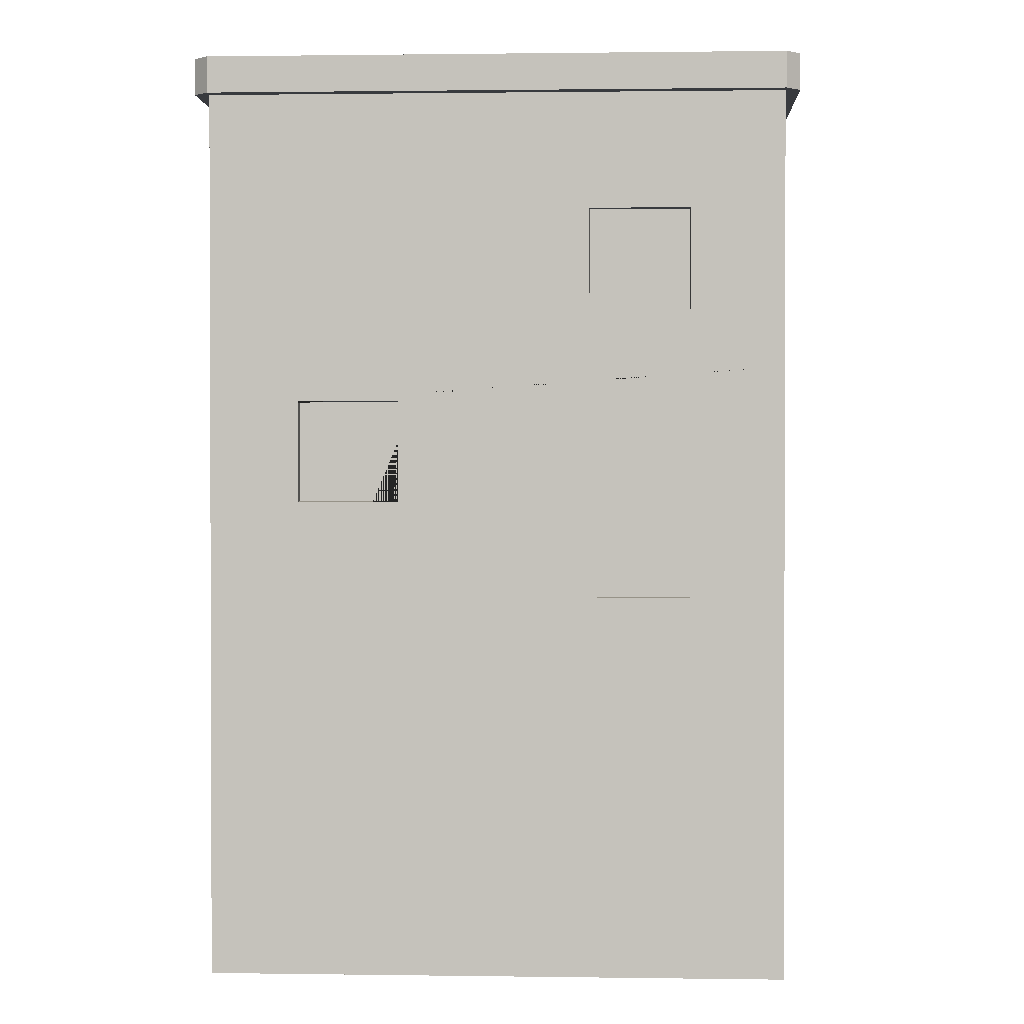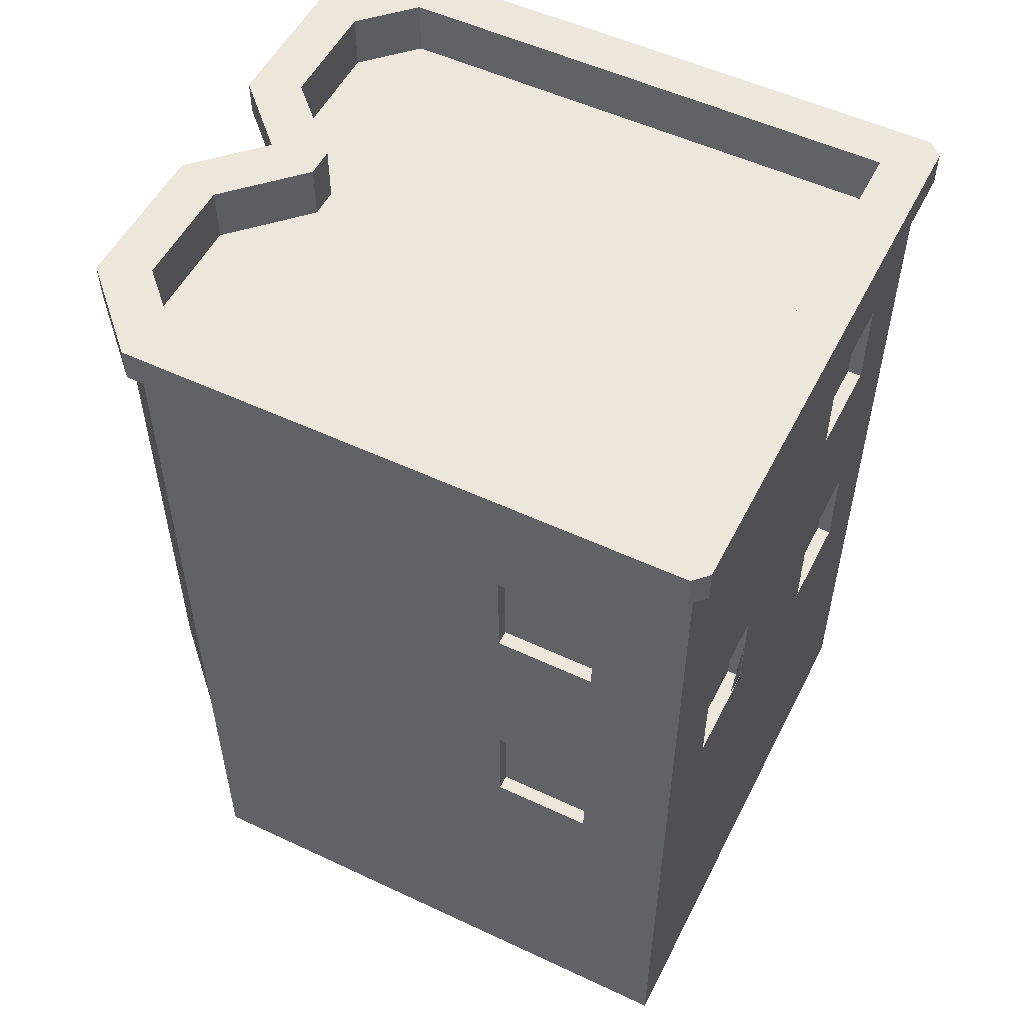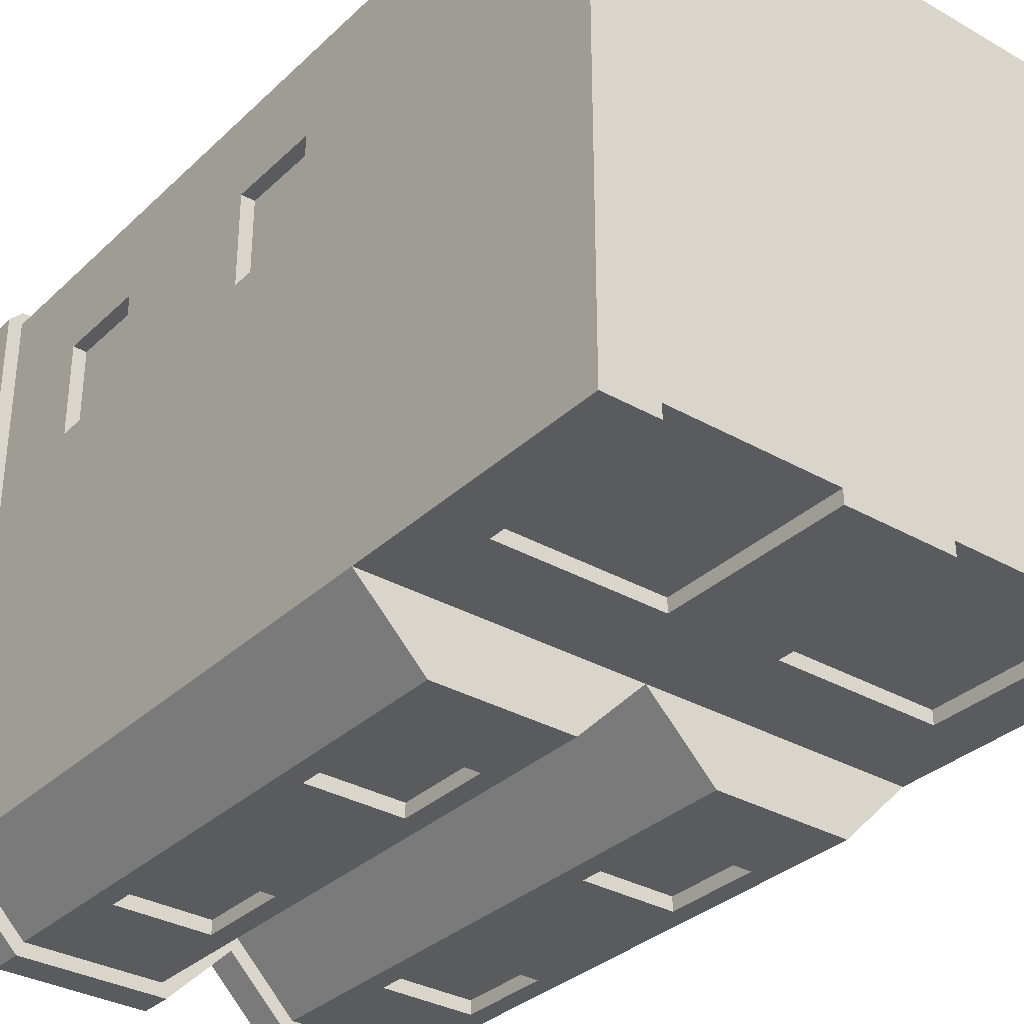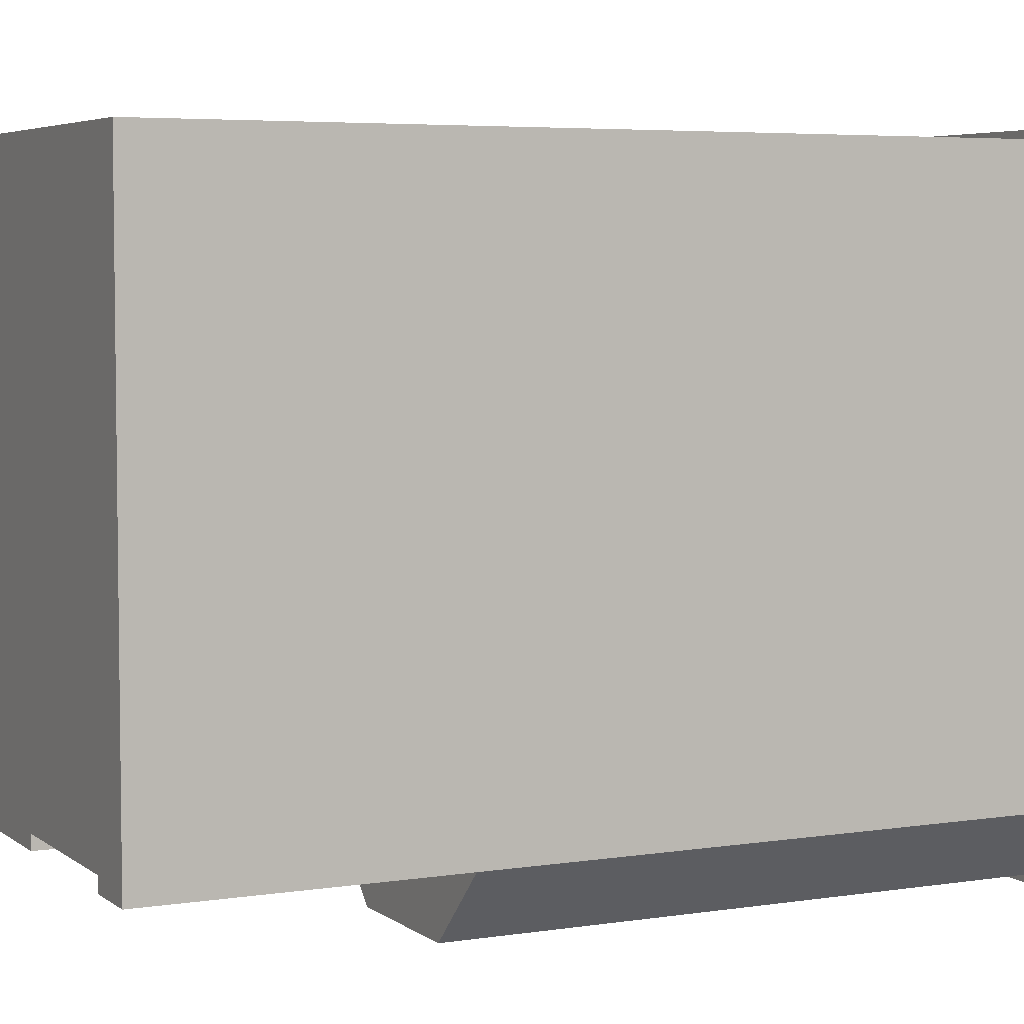
<metadata>
{"format":"obj","ext":"obj","renderer":"f3d","projection":"perspective","resolution":1024,"background":"white","views":[{"elev":1.1,"azim":2.9,"up":"+Y"},{"elev":53.5,"azim":-63.4,"up":"+Y"},{"elev":-33.0,"azim":-38.2,"up":"+Z"},{"elev":5.0,"azim":63.7,"up":"+Z"}]}
</metadata>
<code>
o Window_copy
v -0.156 0.6829 0.381
v -0.256 0.6829 0.381
v -0.156 0.7829 0.381
v -0.256 0.7829 0.381
v -0.136 0.8029 0.381
v -0.276 0.8029 0.381
v -0.136 0.8029 0.401
v -0.276 0.8029 0.401
v -0.306 0.6329 0.401
v -0.136 0.6629 0.401
v -0.106 0.6329 0.401
v -0.106 0.8329 0.401
v -0.276 0.6629 0.401
v -0.306 0.8329 0.401
v -0.136 0.6629 0.381
v -0.276 0.6629 0.381
f 3 2 1
f 2 3 4
f 7 6 5
f 6 7 8
f 11 10 9
f 10 11 12
f 10 12 7
f 7 12 8
f 13 9 10
f 9 13 14
f 14 13 8
f 14 8 12
f 10 5 15
f 5 10 7
f 15 1 16
f 1 15 5
f 1 5 3
f 3 5 4
f 2 16 1
f 16 2 6
f 6 2 4
f 6 4 5
f 8 16 6
f 16 8 13
f 16 10 15
f 10 16 13
o Building_copy
v -0.156 0.6829 0.381
v -0.256 0.6829 0.381
v -0.156 0.7829 0.381
v -0.256 0.7829 0.381
v -0.136 0.8029 0.381
v -0.276 0.8029 0.381
v -0.136 0.6629 0.381
v -0.276 0.6629 0.381
v 0.1 0.05 -0.38
v 0.13 0.05 -0.38
v 0.1 0.25 -0.38
v 0.13 0.25 -0.38
v 0.25 0.55 0.38
v 0.15 0.55 0.38
v 0.25 0.65 0.38
v 0.15 0.65 0.38
v 0.15 0.02 -0.38
v 0.25 0.02 -0.38
v 0.15 0.25 -0.38
v 0.25 0.25 -0.38
v -0.3 0.05 -0.38
v -0.1 0.05 -0.38
v -0.3 0.25 -0.38
v -0.1 0.25 -0.38
v 0.27 0.05 -0.38
v 0.3 0.05 -0.38
v 0.27 0.25 -0.38
v 0.3 0.25 -0.38
v -0.25 0.95 -0.48
v -0.15 0.95 -0.48
v -0.25 1.05 -0.48
v -0.15 1.05 -0.48
v 0.15 0.55 -0.48
v 0.25 0.55 -0.48
v 0.15 0.65 -0.48
v 0.25 0.65 -0.48
v 0.15 0.95 -0.48
v 0.25 0.95 -0.48
v 0.15 1.05 -0.48
v 0.25 1.05 -0.48
v 0.25 0.95 0.38
v 0.15 0.95 0.38
v 0.25 1.05 0.38
v 0.15 1.05 0.38
v -0.25 0.55 -0.48
v -0.15 0.55 -0.48
v -0.25 0.65 -0.48
v -0.15 0.65 -0.48
v -0.38 0.95 0.15
v -0.38 1.05 0.15
v -0.38 0.95 0.25
v -0.38 1.05 0.25
v -0.38 0.55 0.15
v -0.38 0.65 0.15
v -0.38 0.55 0.25
v -0.38 0.65 0.25
v 0.3 0.4 -0.5
v 0.4 0.4 -0.4
v 0.3 0.45 -0.5
v 0.4 0.45 -0.4
v 0.27 0.67 -0.48
v 0.27 0.67 -0.5
v 0.13 0.67 -0.48
v 0.13 0.67 -0.5
v 0.32 0.27 -0.38
v 0.32 0.27 -0.4
v 0.08 0.27 -0.38
v 0.08 0.27 -0.4
v 0.27 0.53 0.38
v 0.27 0.53 0.4
v 0.13 0.53 0.38
v 0.13 0.53 0.4
v -0.4 -0 -0.4
v -0.32 -0 -0.4
v -0.4 0.05 -0.4
v -0.35 0.05 -0.4
v -0.32 0.27 -0.4
v -0.35 0.3 -0.4
v -0.08 0.27 -0.4
v -0.05 0.3 -0.4
v -0.05 0.05 -0.4
v -0.08 -0 -0.4
v 0.08 -0 -0.4
v 0.05 0.05 -0.4
v 0.05 0.3 -0.4
v 0.35 0.3 -0.4
v 0.35 0.05 -0.4
v 0.32 -0 -0.4
v 0.4 -0 -0.4
v 0.4 0.05 -0.4
v 0.4 1.23 0.42
v -0.4 1.23 0.42
v 0.4 1.28 0.42
v -0.4 1.28 0.42
v 0.08 -0 -0.38
v 0.1 0.8 -0.5
v 0.3 0.8 -0.5
v 0.1 0.85 -0.5
v 0.3 0.85 -0.5
v 0.27 0.53 -0.48
v 0.13 0.53 -0.48
v 0.32 -0 -0.38
v 0.27 0.67 0.38
v 0.27 0.67 0.4
v 0.3 0.5 -0.5
v 0.13 0.53 -0.5
v 0.1 0.5 -0.5
v 0.1 0.7 -0.5
v 0.27 0.53 -0.5
v 0.3 0.7 -0.5
v 0.4 0 0.4
v -0.4 0 0.4
v 0.4 0.05 0.4
v -0.4 0.05 0.4
v 0 0.4 -0.4
v 0.1 0.4 -0.5
v -0.1 0.4 -0.5
v -0.4 0.4 -0.4
v -0.3 0.4 -0.5
v 0.13 0.67 0.38
v 0.13 0.67 0.4
v 0.09172 1.23 -0.52
v 0.3083 1.23 -0.52
v 0.09172 1.28 -0.52
v 0.3083 1.28 -0.52
v 0.3 0.9 -0.5
v 0.13 0.93 -0.5
v 0.1 0.9 -0.5
v 0.1 1.1 -0.5
v 0.13 1.07 -0.5
v 0.27 1.07 -0.5
v 0.27 0.93 -0.5
v 0.3 1.1 -0.5
v 0.27 1.07 0.38
v 0.13 1.07 0.38
v 0.27 1.07 0.4
v 0.13 1.07 0.4
v -0.38 0.67 0.27
v -0.38 0.67 0.13
v -0.4 0.67 0.27
v -0.4 0.67 0.13
v -0.27 1.07 -0.5
v -0.27 0.93 -0.5
v -0.27 1.07 -0.48
v -0.27 0.93 -0.48
v -0.4 0.45 -0.4
v -0.3 0.45 -0.5
v 0.1 0.45 -0.5
v 0 0.45 -0.4
v 0.4 1.2 -0.4
v 0.4 1.2 -0
v 0.4 1.23 -0.4
v 0.4 1.23 0.4
v 0.4 1.2 0.4
v 0.27 0.93 -0.48
v 0.13 0.93 -0.48
v 0.13 1.07 -0.48
v 0.27 1.07 -0.48
v -0.13 0.53 -0.48
v -0.27 0.53 -0.48
v -0.27 0.67 -0.48
v -0.13 0.67 -0.48
v -0.1 0.5 -0.5
v -0.27 0.53 -0.5
v -0.3 0.5 -0.5
v -0.3 0.7 -0.5
v -0.27 0.67 -0.5
v -0.13 0.67 -0.5
v -0.13 0.53 -0.5
v -0.1 0.7 -0.5
v -0.38 0.53 0.13
v -0.4 0.53 0.13
v 0.42 1.28 0.4
v 0.35 1.28 -0.3793
v 0.42 1.28 -0.4083
v 0.2793 1.28 -0.45
v 0.1207 1.28 -0.45
v 0.02071 1.28 -0.35
v 0 1.28 -0.4283
v -0.02071 1.28 -0.35
v -0.09172 1.28 -0.52
v -0.1207 1.28 -0.45
v -0.3083 1.28 -0.52
v -0.2793 1.28 -0.45
v -0.35 1.28 -0.3793
v -0.42 1.28 -0.4083
v -0.35 1.28 0.35
v -0.42 1.28 0.4
v 0.35 1.28 0.35
v -0.08 -0 -0.38
v -0.32 -0 -0.38
v -0.08 0.27 -0.38
v -0.32 0.27 -0.38
v -0.13 0.93 -0.5
v -0.13 1.07 -0.5
v -0.13 0.93 -0.48
v -0.13 1.07 -0.48
v -0.4 0.7 0.1
v -0.4 0.5 0.1
v -0.4 0.5 0.3
v -0.4 0.53 0.27
v -0.4 0.7 0.3
v 0.4 0.45 0.4
v 0.4 0.4 0.4
v 0 0.8 -0.4
v 0 0.85 -0.4
v -0.35 1.2 0.35
v 0.35 1.2 0.35
v -0.1 0.45 -0.5
v -0.1 0.9 -0.5
v -0.3 0.9 -0.5
v -0.3 1.1 -0.5
v -0.1 1.1 -0.5
v -0.38 0.53 0.27
v 0.1 0.5 0.4
v 0.3 0.5 0.4
v 0.3 0.7 0.4
v 0.1 0.7 0.4
v 0.2793 1.2 -0.45
v 0.1207 1.2 -0.45
v 0.4 0.85 -0.4
v 0.4 0.8 -0.4
v 0.4 0.85 0.4
v 0.4 0.8 0.4
v -0.4 1.2 -0.4
v -0.4 1.23 -0.4
v -0.4 1.2 -0
v -0.4 1.23 0.4
v -0.4 1.2 0.4
v 0.42 1.23 0.4
v -0.35 1.2 -0.3793
v -0.35 1.2 -0
v -0.3 1.2 -0.5
v -0.3 1.23 -0.5
v 0.1 1.2 -0.5
v 0.3 1.2 -0.5
v 0.1 1.23 -0.5
v 0.3 1.23 -0.5
v -0.4 0.93 0.27
v -0.38 0.93 0.27
v -0.4 1.07 0.27
v -0.38 1.07 0.27
v -0.42 1.23 0.4
v 0.42 1.23 -0.4083
v 0.1 0.9 0.4
v 0.27 0.93 0.4
v 0.3 0.9 0.4
v 0.3 1.1 0.4
v 0.13 0.93 0.4
v 0.1 1.1 0.4
v 0 1.23 -0.4
v 0 1.23 -0.4283
v -0.1 1.23 -0.5
v -0.09172 1.23 -0.52
v -0.3083 1.23 -0.52
v -0.42 1.23 -0.4083
v -0.38 1.07 0.13
v -0.4 1.07 0.13
v -0.1207 1.2 -0.45
v -0.2793 1.2 -0.45
v 0.35 1.2 -0.3793
v 0.35 1.2 -0
v -0.38 0.93 0.13
v -0.4 0.93 0.13
v -0.3 0.8 -0.5
v -0.3 0.85 -0.5
v -0.4 0.8 -0.4
v -0.4 0.85 -0.4
v 0.27 0.93 0.38
v 0.02071 1.2 -0.35
v -0.1 0.85 -0.5
v -0.1 0.8 -0.5
v 0.13 0.93 0.38
v -0.1 1.2 -0.5
v 0 1.2 -0.4
v -0.02071 1.2 -0.35
v -0.4 0.8 0.4
v -0.4 0.85 0.4
v -0.4 1.1 0.1
v -0.4 0.9 0.1
v -0.4 0.9 0.3
v -0.4 1.1 0.3
v -0.4 0.45 0.4
v -0.4 0.4 0.4
v -0.1429 0.8029 0.4
v -0.276 0.8029 0.4
v -0.136 0.8029 0.4
v -0.136 0.8 0.4
v -0.136 0.6698 0.4
v -0.136 0.7472 0.4
v -0.276 0.8 0.4
v -0.276 0.796 0.4
v -0.136 0.6629 0.4
v -0.276 0.7256 0.4
v -0.276 0.7752 0.4
v -0.276 0.6629 0.4
v -0.1429 0.6629 0.4
v -0.1715 0.6629 0.4
f 19 17 18
f 18 20 19
f 27 26 25
f 26 27 28
f 31 30 29
f 30 31 32
f 35 34 33
f 34 35 36
f 39 38 37
f 38 39 40
f 43 42 41
f 42 43 44
f 47 46 45
f 46 47 48
f 51 50 49
f 50 51 52
f 55 54 53
f 54 55 56
f 59 58 57
f 58 59 60
f 63 62 61
f 62 63 64
f 67 66 65
f 66 67 68
f 71 70 69
f 70 71 72
f 22 302 301
f 21 303 304 306 305
f 23 24 17
f 17 21 23
f 17 19 21
f 19 20 21
f 18 17 24
f 24 22 18
f 22 20 18
f 22 21 20
f 24 312 310 311 308
f 24 23 309 313
f 75 74 73
f 74 75 76
f 79 78 77
f 78 79 80
f 83 82 81
f 82 83 84
f 87 86 85
f 86 87 88
f 91 90 89
f 90 91 92
f 90 92 93
f 93 92 94
f 93 94 95
f 96 95 94
f 97 95 96
f 97 98 95
f 98 97 99
f 99 97 100
f 100 84 99
f 84 100 101
f 84 101 82
f 102 82 101
f 103 82 102
f 103 104 82
f 104 103 105
f 105 103 106
f 109 108 107
f 108 109 110
f 83 99 84
f 99 83 111
f 114 113 112
f 113 114 115
f 117 49 116
f 49 117 79
f 49 79 51
f 51 79 52
f 50 116 49
f 116 50 77
f 77 50 52
f 77 52 79
f 118 82 104
f 82 118 81
f 86 119 85
f 119 86 120
f 123 122 121
f 122 123 124
f 122 124 80
f 80 124 78
f 125 121 122
f 121 125 126
f 126 125 78
f 126 78 124
f 129 128 127
f 128 129 130
f 131 73 74
f 73 131 132
f 134 133 131
f 133 134 135
f 116 78 125
f 78 116 77
f 137 87 136
f 87 137 88
f 140 139 138
f 139 140 141
f 144 143 142
f 143 144 145
f 143 145 146
f 146 145 147
f 148 142 143
f 142 148 149
f 149 148 147
f 149 147 145
f 152 151 150
f 151 152 153
f 156 155 154
f 155 156 157
f 160 159 158
f 159 160 161
f 162 135 134
f 135 162 163
f 131 164 132
f 164 131 165
f 168 167 166
f 167 168 169
f 167 169 170
f 172 53 171
f 53 172 173
f 53 173 55
f 55 173 56
f 54 171 53
f 171 54 174
f 174 54 56
f 174 56 173
f 176 61 175
f 61 176 177
f 61 177 63
f 63 177 64
f 62 175 61
f 175 62 178
f 178 62 64
f 178 64 177
f 181 180 179
f 180 181 182
f 180 182 183
f 183 182 184
f 185 179 180
f 179 185 186
f 186 185 184
f 186 184 182
f 155 188 187
f 188 155 157
f 120 136 119
f 136 120 137
f 191 190 189
f 190 191 141
f 189 190 109
f 190 141 192
f 192 141 140
f 192 140 193
f 193 140 194
f 194 140 195
f 194 195 196
f 196 195 197
f 196 197 198
f 198 197 199
f 198 199 200
f 200 199 201
f 201 199 202
f 201 202 203
f 203 202 110
f 110 202 204
f 109 205 110
f 110 205 203
f 205 109 190
f 173 147 174
f 147 173 146
f 127 104 105
f 104 127 118
f 128 118 127
f 118 128 111
f 111 128 99
f 99 128 206
f 206 128 207
f 207 128 90
f 90 128 89
f 98 99 206
f 206 95 98
f 95 206 208
f 209 95 208
f 95 209 93
f 212 211 210
f 211 212 213
f 159 212 210
f 212 159 161
f 215 188 214
f 188 215 216
f 188 216 217
f 217 216 156
f 157 214 188
f 214 157 218
f 218 157 156
f 218 156 216
f 219 74 76
f 74 219 220
f 221 114 112
f 114 221 222
f 203 224 223
f 224 203 205
f 163 133 135
f 133 163 225
f 227 159 226
f 159 227 228
f 159 228 158
f 158 228 211
f 210 226 159
f 226 210 229
f 229 210 211
f 229 211 228
f 156 230 217
f 230 156 154
f 175 184 185
f 184 175 178
f 164 73 132
f 73 164 75
f 232 86 231
f 86 232 233
f 86 233 120
f 120 233 137
f 88 231 86
f 231 88 234
f 234 88 137
f 234 137 233
f 192 236 235
f 236 192 193
f 171 147 148
f 147 171 174
f 209 90 93
f 90 209 207
f 239 238 237
f 238 239 240
f 161 45 212
f 45 161 160
f 45 160 47
f 47 160 48
f 46 212 45
f 212 46 213
f 213 46 48
f 213 48 160
f 143 171 148
f 171 143 172
f 128 91 89
f 91 128 130
f 122 116 125
f 116 122 117
f 160 211 213
f 211 160 158
f 79 122 80
f 122 79 117
f 85 29 87
f 29 85 119
f 29 119 31
f 31 119 32
f 30 87 29
f 87 30 136
f 136 30 32
f 136 32 119
f 237 113 115
f 113 237 238
f 129 105 106
f 105 129 127
f 243 242 241
f 242 243 244
f 244 243 245
f 189 107 246
f 107 189 109
f 177 180 183
f 180 177 176
f 203 247 201
f 247 203 248
f 248 203 223
f 241 250 249
f 250 241 242
f 253 252 251
f 252 253 254
f 257 256 255
f 256 257 258
f 108 204 259
f 204 108 110
f 189 260 191
f 260 189 246
f 263 262 261
f 262 263 264
f 262 264 152
f 152 264 153
f 265 261 262
f 261 265 266
f 266 265 153
f 266 153 264
f 246 169 168
f 169 246 107
f 169 107 244
f 244 107 108
f 168 260 246
f 260 168 139
f 139 168 254
f 139 254 138
f 138 254 253
f 138 253 267
f 138 267 268
f 268 267 269
f 268 269 270
f 270 269 271
f 271 269 250
f 271 250 242
f 271 242 272
f 272 242 244
f 272 244 108
f 272 108 259
f 257 273 258
f 273 257 274
f 198 276 275
f 276 198 200
f 278 190 277
f 190 278 205
f 205 278 224
f 279 255 256
f 255 279 280
f 283 282 281
f 282 283 284
f 199 270 271
f 270 199 197
f 262 150 285
f 150 262 152
f 193 286 236
f 286 193 194
f 225 131 133
f 131 225 165
f 195 270 197
f 270 195 268
f 177 184 178
f 184 177 183
f 222 288 287
f 288 222 221
f 187 217 230
f 217 187 188
f 173 143 146
f 143 173 172
f 268 140 138
f 140 268 195
f 279 65 273
f 65 279 256
f 65 256 67
f 67 256 68
f 66 273 65
f 273 66 258
f 258 66 68
f 258 68 256
f 180 175 185
f 175 180 176
f 285 57 289
f 57 285 150
f 57 150 59
f 59 150 60
f 58 289 57
f 289 58 151
f 151 58 60
f 151 60 150
f 269 291 290
f 291 269 267
f 196 275 292
f 275 196 198
f 201 276 200
f 276 201 247
f 272 199 271
f 199 272 202
f 291 253 251
f 253 291 267
f 259 202 272
f 202 259 204
f 293 284 283
f 284 293 294
f 296 280 295
f 280 296 297
f 280 297 255
f 255 297 257
f 274 295 280
f 295 274 298
f 298 274 257
f 298 257 297
f 191 139 141
f 139 191 260
f 187 69 155
f 69 187 230
f 69 230 71
f 71 230 72
f 70 155 69
f 155 70 154
f 154 70 72
f 154 72 230
f 169 245 170
f 245 169 244
f 239 293 307 302 301 303 304 240
f 293 239 294
f 250 290 249
f 290 250 269
f 153 289 151
f 289 153 265
f 134 299 162
f 299 134 300
f 194 292 286
f 292 194 196
f 289 262 285
f 262 289 265
f 282 288 281
f 288 282 287
f 273 280 279
f 280 273 274
f 277 192 235
f 192 277 190
f 219 300 220
f 300 219 299
f 254 166 252
f 166 254 168
f 309 23 21 305
f 312 24 313 314
f 303 21 22 301
f 302 22 24 308 307
f 123 75 164
f 75 123 121
f 291 114 222
f 114 291 144
f 144 291 145
f 145 291 251
f 284 296 241
f 296 284 294
f 241 296 243
f 296 294 297
f 297 294 298
f 243 295 245
f 295 243 296
f 245 295 298
f 245 298 294
f 281 186 182
f 186 281 288
f 249 229 228
f 229 249 290
f 221 186 288
f 186 221 179
f 179 221 225
f 225 221 165
f 112 126 124
f 126 112 113
f 291 229 290
f 229 291 226
f 226 291 287
f 287 291 222
f 166 149 252
f 149 166 142
f 142 166 115
f 115 166 237
f 240 76 238
f 76 240 219
f 162 215 283
f 215 162 299
f 215 299 216
f 216 299 218
f 283 214 293
f 214 283 215
f 293 214 218
f 293 218 299
f 221 164 165
f 164 221 123
f 123 221 124
f 124 221 112
f 167 237 166
f 237 167 239
f 239 167 170
f 239 263 294
f 263 239 170
f 263 170 264
f 264 170 266
f 294 261 245
f 261 294 263
f 245 261 266
f 245 266 170
f 144 115 114
f 115 144 142
f 238 126 113
f 126 238 121
f 121 238 75
f 75 238 76
f 283 163 162
f 163 283 181
f 181 283 182
f 182 283 281
f 219 232 299
f 232 219 240
f 232 240 233
f 233 240 234
f 299 231 314 312 310 293
f 231 299 232
f 293 310 311
f 293 311 308 307
f 181 225 163
f 225 181 179
f 251 149 145
f 149 251 252
f 241 282 284
f 282 241 227
f 227 241 228
f 228 241 249
f 227 287 282
f 287 227 226
f 306 305 309 313 314 231 234
f 304 306 234 240
f 207 37 206
f 37 207 209
f 37 209 39
f 39 209 40
f 38 206 37
f 206 38 208
f 208 38 40
f 208 40 209
f 220 106 74
f 106 220 129
f 33 26 35
f 26 33 25
f 35 26 28
f 35 28 36
f 36 28 43
f 43 28 44
f 33 111 25
f 111 33 118
f 25 111 83
f 25 83 27
f 27 83 28
f 34 118 33
f 42 118 34
f 118 42 81
f 81 42 44
f 81 44 28
f 81 28 83
f 42 34 41
f 36 41 34
f 41 36 43
f 134 92 91
f 92 134 94
f 94 134 96
f 96 134 101
f 101 134 102
f 74 102 134
f 74 103 102
f 103 74 106
f 74 134 131
f 101 97 96
f 97 101 100
f 130 134 91
f 134 130 300
f 220 130 129
f 130 220 300
f 235 278 277
f 278 235 224
f 224 235 223
f 223 235 236
f 223 236 286
f 223 286 292
f 223 292 275
f 223 275 276
f 223 276 248
f 248 276 247

</code>
